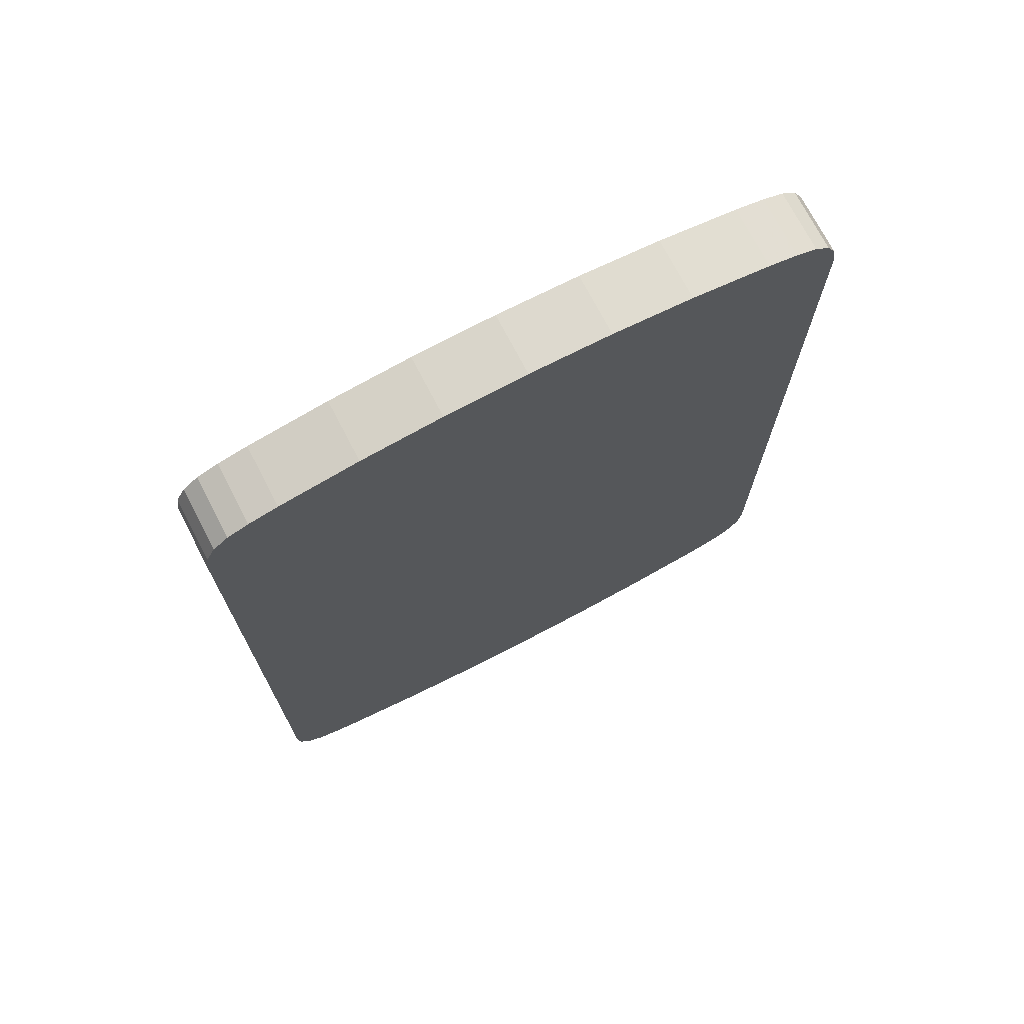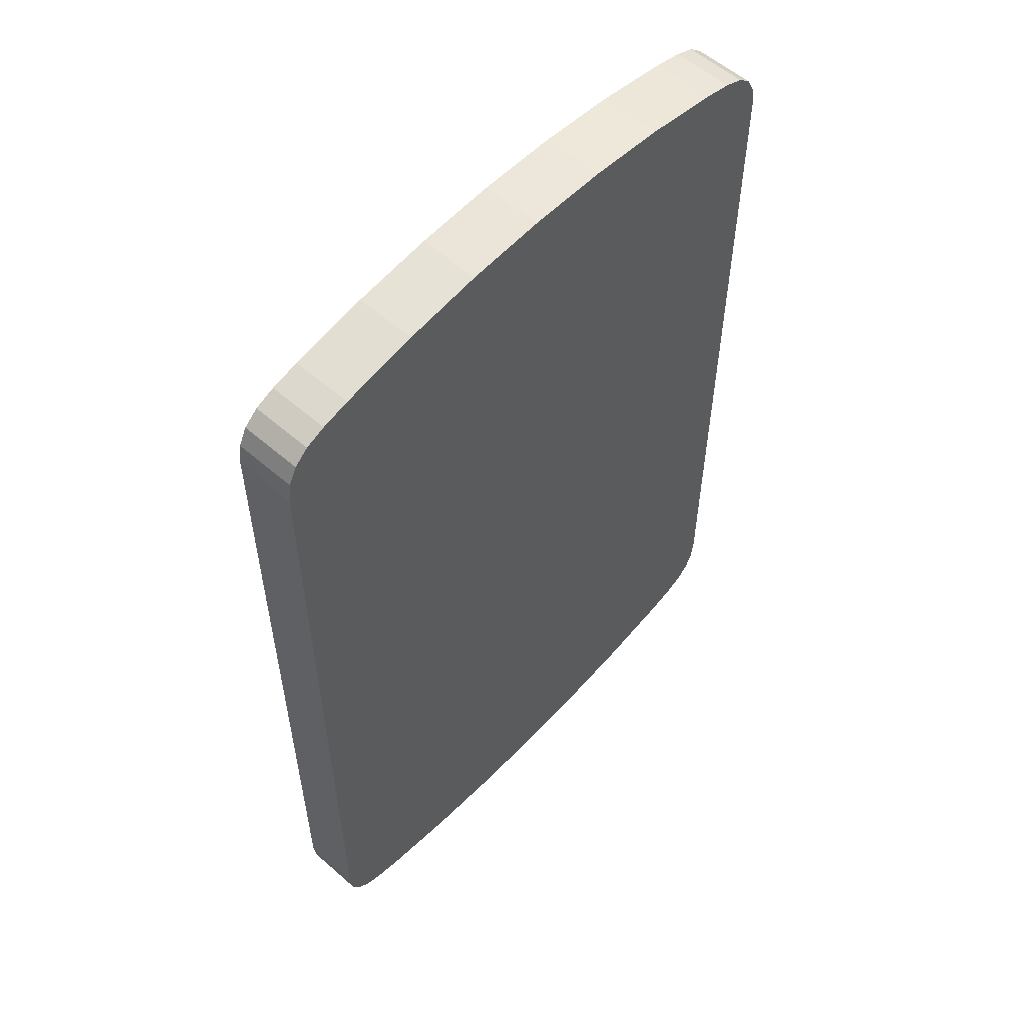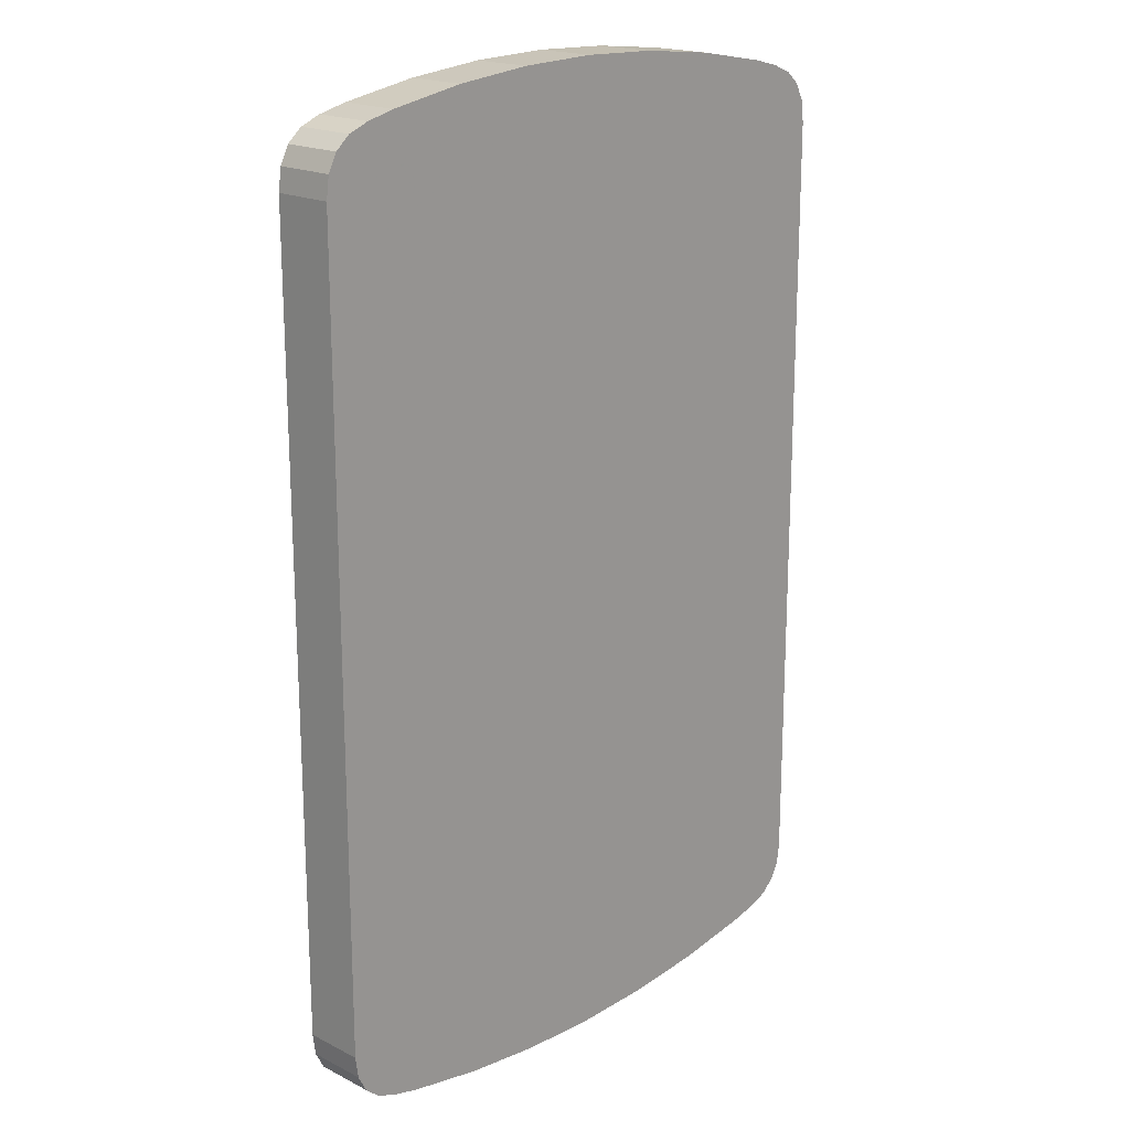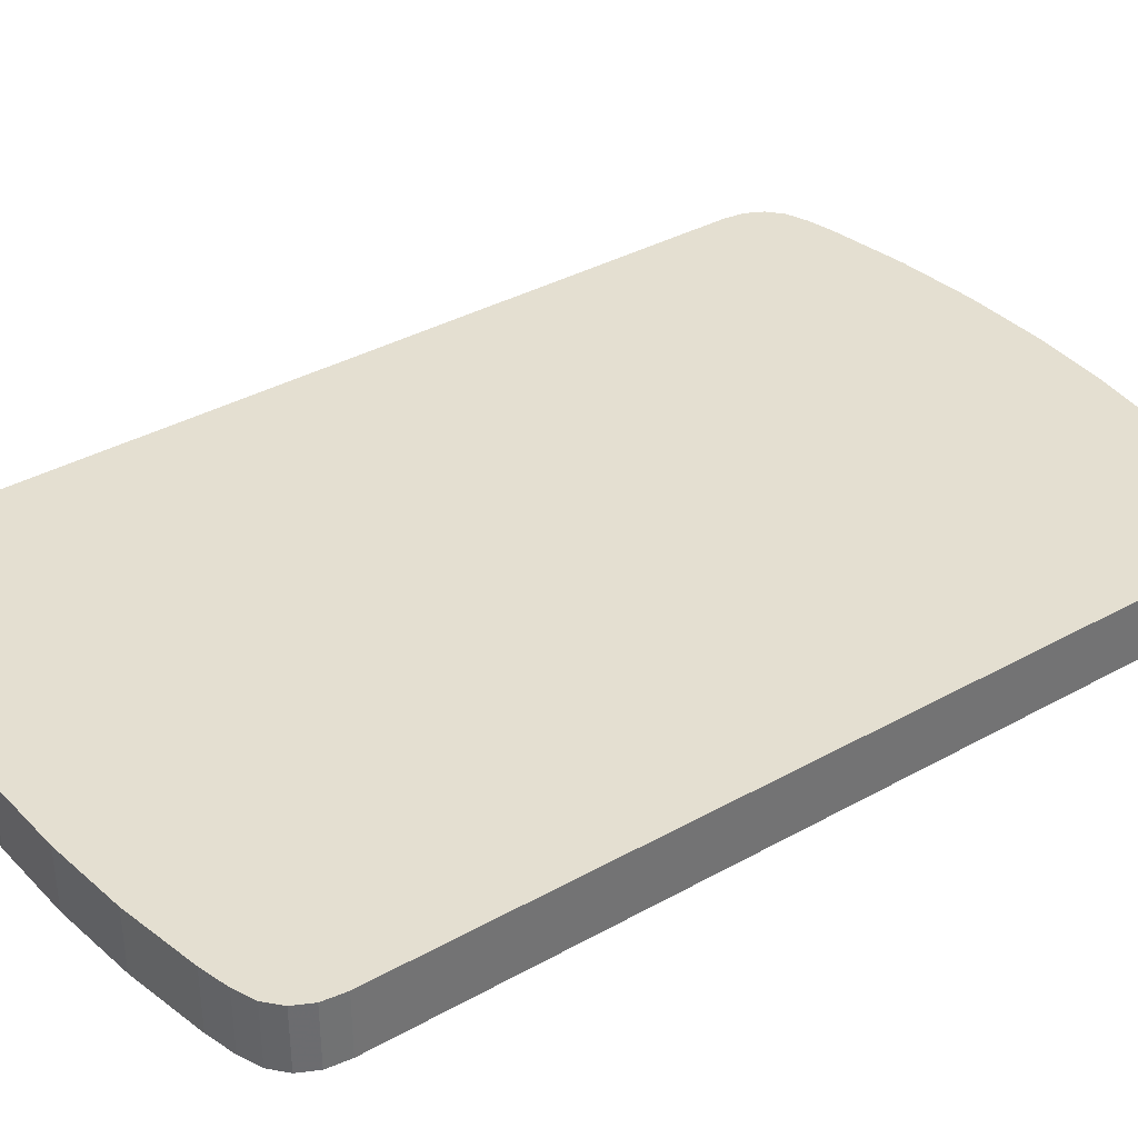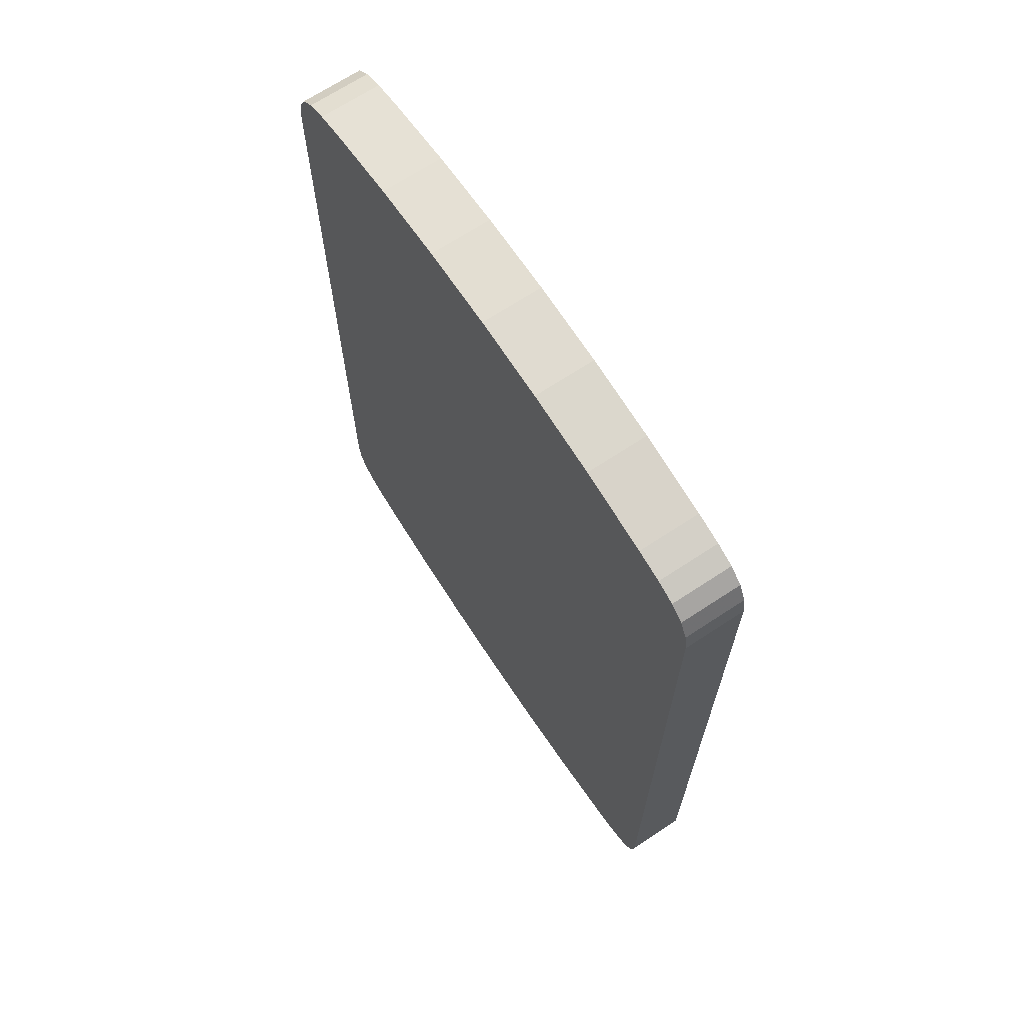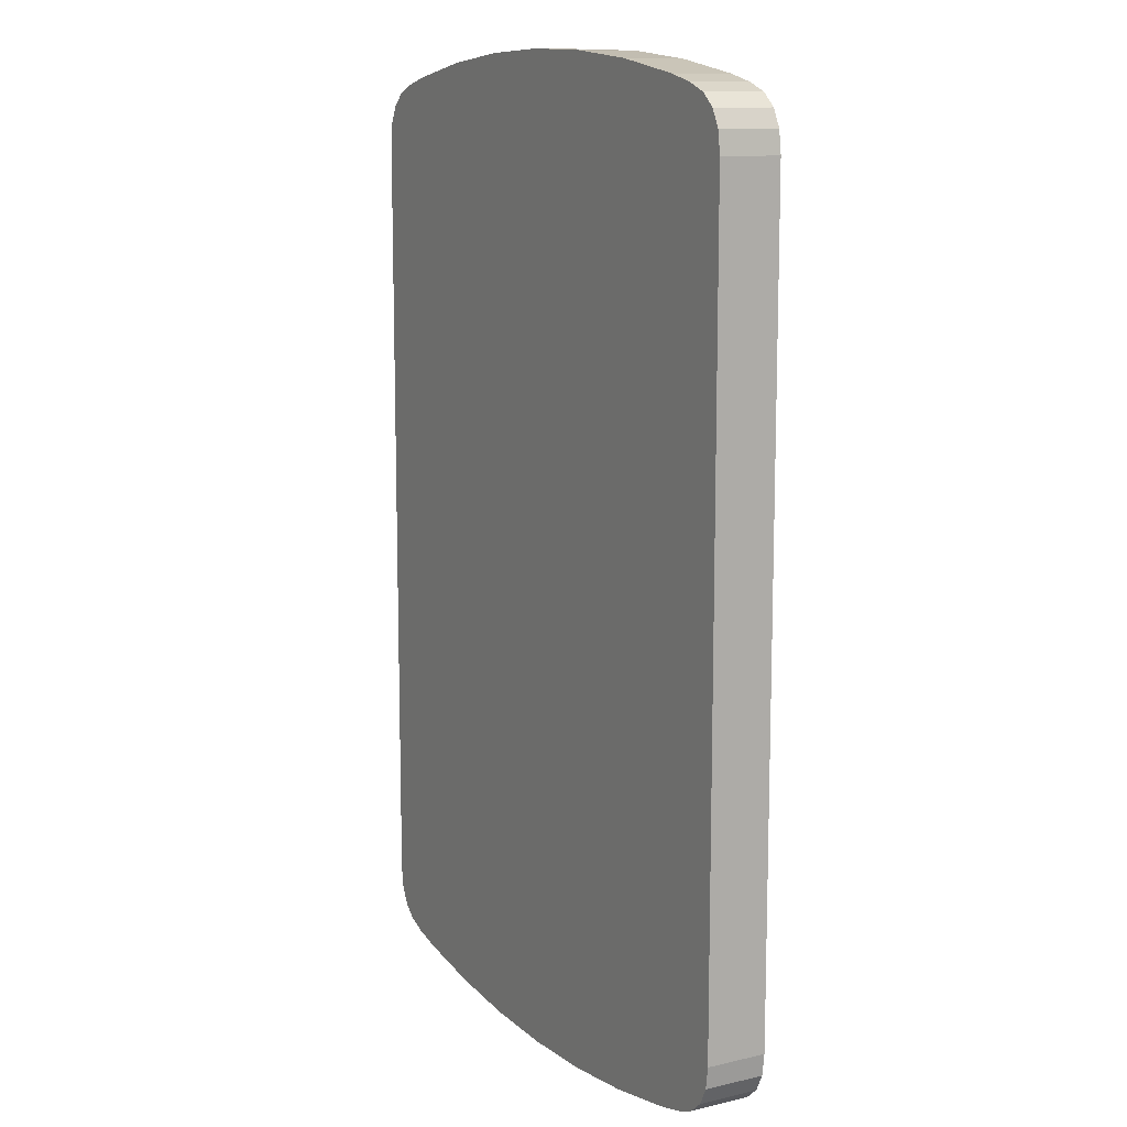
<metadata>
{"format":"obj","ext":"obj","renderer":"f3d","projection":"perspective","resolution":1024,"background":"white","views":[{"elev":73.1,"azim":152.5,"up":"+Z"},{"elev":56.6,"azim":-47.7,"up":"+Z"},{"elev":18.9,"azim":-46.4,"up":"+Z"},{"elev":36.7,"azim":-125.9,"up":"+Y"},{"elev":68.8,"azim":-123.4,"up":"+Z"},{"elev":11.4,"azim":-119.5,"up":"+Z"}]}
</metadata>
<code>
v  0.1652 0.03126 -0.4941
v  0.08336 0.03126 -0.5025
v  -0.08336 0.03126 -0.5025
v  -0.1652 0.03126 -0.4941
v  -0.2453 0.03126 -0.4801
v  -0.1652 0.03126 0.4941
v  -0.08336 0.03126 0.5025
v  0.08336 0.03126 0.5025
v  0.2057 0.03126 0.4395
v  0.1413 0.03126 0.4494
v  0.07465 0.03126 0.4541
v  1.73e-06 0.03126 0.4554
v  -0.07465 0.03126 0.4541
v  -0.1413 0.03126 0.4494
v  -0.2057 0.03126 0.4395
v  -0.2057 0.03126 -0.4395
v  -0.1413 0.03126 -0.4494
v  -0.07465 0.03126 -0.4541
v  -1.73e-06 0.03126 -0.4554
v  0.07465 0.03126 -0.4541
v  0.1413 0.03126 -0.4494
v  0.2057 0.03126 -0.4395
v  0.2734 0.03126 -0.4229
v  0.3113 0.03126 -0.4511
v  0.3204 0.03126 -0.4332
v  0.2749 0.03126 -0.4727
v  0.2961 0.03126 -0.4643
v  -0.3113 0.03126 -0.4511
v  -0.2961 0.03126 -0.4643
v  -0.2734 0.03126 -0.4229
v  -0.3204 0.03126 -0.4332
v  -0.3113 0.03126 0.4511
v  -0.2734 0.03126 0.4229
v  -0.2961 0.03126 0.4643
v  0.2734 0.03126 0.4229
v  0.2734 -0.03126 -0.4229
v  0.2057 -0.03126 -0.4395
v  0.1652 -0.03126 -0.4941
v  0.1413 -0.03126 -0.4494
v  0.07465 -0.03126 -0.4541
v  -1.73e-06 -0.03126 -0.4554
v  -0.07465 -0.03126 -0.4541
v  -0.1652 -0.03126 -0.4941
v  -0.1413 -0.03126 -0.4494
v  -0.2057 -0.03126 -0.4395
v  -0.2749 -0.03126 -0.4727
v  -0.2734 -0.03126 -0.4229
v  -0.3234 -0.03126 -0.4106
v  -0.3234 -0.03126 0.4106
v  -0.2734 -0.03126 0.4229
v  -0.2749 -0.03126 0.4727
v  -0.2453 -0.03126 0.48
v  -0.2057 -0.03126 0.4395
v  -0.1652 -0.03126 0.4941
v  -0.1413 -0.03126 0.4494
v  -0.08336 -0.03126 0.5025
v  -0.07465 -0.03126 0.4541
v  8.4e-07 -0.03126 0.5054
v  1.73e-06 -0.03126 0.4554
v  0.07465 -0.03126 0.4541
v  0.1413 -0.03126 0.4494
v  0.2453 -0.03126 0.48
v  0.2057 -0.03126 0.4395
v  0.2734 -0.03126 0.4229
v  0.3113 -0.03126 -0.4511
v  0.2961 -0.03126 -0.4643
v  -0.3113 -0.03126 -0.4511
v  -0.3204 -0.03126 -0.4332
v  0.3113 -0.03126 0.4511
v  0.3204 -0.03126 0.4332
v  0.2453 0.03126 -0.4801
v  -8.4e-07 0.03126 -0.5054
v  -0.2453 0.03126 0.48
v  8.4e-07 0.03126 0.5054
v  0.1652 0.03126 0.4941
v  0.2453 0.03126 0.48
v  0.3234 0.03126 -0.4106
v  -0.2749 0.03126 -0.4727
v  -0.3234 0.03126 -0.4106
v  -0.3234 0.03126 0.4106
v  -0.3204 0.03126 0.4332
v  -0.2749 0.03126 0.4727
v  0.3113 0.03126 0.4511
v  0.2749 0.03126 0.4727
v  0.2961 0.03126 0.4643
v  0.3234 0.03126 0.4106
v  0.3204 0.03126 0.4332
v  0.2749 -0.03126 -0.4727
v  0.2453 -0.03126 -0.4801
v  0.08336 -0.03126 -0.5025
v  -8.4e-07 -0.03126 -0.5054
v  -0.08336 -0.03126 -0.5025
v  -0.2453 -0.03126 -0.4801
v  0.08336 -0.03126 0.5025
v  0.1652 -0.03126 0.4941
v  0.2749 -0.03126 0.4727
v  0.3234 -0.03126 0.4106
v  0.3234 -0.03126 -0.4106
v  -0.2961 -0.03126 -0.4643
v  -0.3204 -0.03126 0.4332
v  -0.3113 -0.03126 0.4511
v  -0.2961 -0.03126 0.4643
v  0.2961 -0.03126 0.4643
v  0.3204 -0.03126 -0.4332
v  0.1652 0.03126 -0.4941
v  0.08336 0.03126 -0.5025
v  -0.08336 0.03126 -0.5025
v  -0.1652 0.03126 -0.4941
v  -0.2453 0.03126 -0.4801
v  -0.1652 0.03126 0.4941
v  -0.08336 0.03126 0.5025
v  0.08336 0.03126 0.5025
v  0.3113 0.03126 -0.4511
v  0.3204 0.03126 -0.4332
v  0.2749 0.03126 -0.4727
v  0.2961 0.03126 -0.4643
v  -0.3113 0.03126 -0.4511
v  -0.2961 0.03126 -0.4643
v  -0.3204 0.03126 -0.4332
v  -0.3113 0.03126 0.4511
v  -0.2961 0.03126 0.4643
v  0.1652 -0.03126 -0.4941
v  -0.1652 -0.03126 -0.4941
v  -0.2749 -0.03126 -0.4727
v  -0.3234 -0.03126 -0.4106
v  -0.3234 -0.03126 0.4106
v  -0.2749 -0.03126 0.4727
v  -0.2453 -0.03126 0.48
v  -0.1652 -0.03126 0.4941
v  -0.08336 -0.03126 0.5025
v  8.4e-07 -0.03126 0.5054
v  0.2453 -0.03126 0.48
v  0.3113 -0.03126 -0.4511
v  0.2961 -0.03126 -0.4643
v  -0.3113 -0.03126 -0.4511
v  -0.3204 -0.03126 -0.4332
v  0.3113 -0.03126 0.4511
v  0.3204 -0.03126 0.4332
v  0.2453 0.03126 -0.4801
v  -8.4e-07 0.03126 -0.5054
v  -0.2453 0.03126 0.48
v  8.4e-07 0.03126 0.5054
v  0.1652 0.03126 0.4941
v  0.2453 0.03126 0.48
v  0.3234 0.03126 -0.4106
v  -0.2749 0.03126 -0.4727
v  -0.3234 0.03126 -0.4106
v  -0.3234 0.03126 0.4106
v  -0.3204 0.03126 0.4332
v  -0.2749 0.03126 0.4727
v  0.3113 0.03126 0.4511
v  0.2749 0.03126 0.4727
v  0.2961 0.03126 0.4643
v  0.3234 0.03126 0.4106
v  0.3204 0.03126 0.4332
v  0.2749 -0.03126 -0.4727
v  0.2453 -0.03126 -0.4801
v  0.08336 -0.03126 -0.5025
v  -8.4e-07 -0.03126 -0.5054
v  -0.08336 -0.03126 -0.5025
v  -0.2453 -0.03126 -0.4801
v  0.08336 -0.03126 0.5025
v  0.1652 -0.03126 0.4941
v  0.2749 -0.03126 0.4727
v  0.3234 -0.03126 0.4106
v  0.3234 -0.03126 -0.4106
v  -0.2961 -0.03126 -0.4643
v  -0.3204 -0.03126 0.4332
v  -0.3113 -0.03126 0.4511
v  -0.2961 -0.03126 0.4643
v  0.2961 -0.03126 0.4643
v  0.3204 -0.03126 -0.4332
o Cartouche
g Cartouche
f 71 22 23
f 23 115 71
f 22 71 1
f 1 21 22
f 21 1 106
f 106 20 21
f 20 106 140
f 140 19 20
f 19 140 3
f 3 18 19
f 18 3 108
f 108 17 18
f 17 108 109
f 109 16 17
f 30 16 109
f 109 146 30
f 148 33 30
f 30 147 148
f 73 15 33
f 33 150 73
f 15 73 6
f 6 14 15
f 14 6 111
f 111 13 14
f 13 111 142
f 142 12 13
f 12 142 112
f 112 11 12
f 11 112 143
f 143 10 11
f 10 143 144
f 144 9 10
f 35 9 144
f 144 152 35
f 145 23 35
f 35 154 145
f 14 13 12
f 12 11 10
f 14 12 10
f 10 9 35
f 35 23 22
f 22 21 20
f 35 22 20
f 10 35 20
f 14 10 20
f 20 19 18
f 18 17 16
f 20 18 16
f 14 20 16
f 16 30 33
f 14 16 33
f 14 33 15
f 158 2 105
f 105 122 158
f 158 91 72
f 72 2 158
f 123 161 5
f 5 4 123
f 128 141 82
f 82 51 128
f 129 110 141
f 141 128 129
f 95 75 8
f 8 162 95
f 62 76 75
f 75 95 62
f 98 77 86
f 86 97 98
f 116 115 23
f 23 113 116
f 30 146 29
f 29 117 30
f 119 147 30
f 30 117 119
f 33 148 81
f 81 120 33
f 121 150 33
f 33 120 121
f 35 152 85
f 85 151 35
f 87 154 35
f 35 151 87
f 23 145 25
f 25 113 23
f 118 78 46
f 46 167 118
f 149 80 126
f 126 168 149
f 103 153 84
f 84 164 103
f 133 24 114
f 114 172 133
f 134 156 26
f 26 27 134
f 133 134 27
f 27 24 133
f 135 136 31
f 31 28 135
f 170 34 32
f 32 169 170
f 138 155 83
f 83 69 138
f 157 88 36
f 36 37 157
f 37 39 38
f 38 157 37
f 39 40 90
f 90 38 39
f 40 41 159
f 159 90 40
f 41 42 92
f 92 159 41
f 42 44 43
f 43 92 42
f 44 45 93
f 93 43 44
f 47 124 93
f 93 45 47
f 49 125 47
f 47 50 49
f 52 127 50
f 50 53 52
f 53 55 54
f 54 52 53
f 55 57 56
f 56 54 55
f 57 59 58
f 58 56 57
f 59 60 94
f 94 58 59
f 60 61 163
f 163 94 60
f 61 63 132
f 132 163 61
f 64 96 132
f 132 63 64
f 166 165 64
f 64 36 166
f 37 36 64
f 64 63 61
f 61 60 59
f 59 57 55
f 61 59 55
f 55 53 50
f 50 47 45
f 55 50 45
f 45 44 42
f 42 41 40
f 45 42 40
f 55 45 40
f 61 55 40
f 64 61 40
f 37 64 40
f 37 40 39
f 156 89 139
f 139 26 156
f 139 89 122
f 122 105 139
f 91 160 107
f 107 72 91
f 107 160 123
f 123 4 107
f 5 161 46
f 46 78 5
f 79 48 126
f 126 80 79
f 129 130 7
f 7 110 129
f 130 131 74
f 74 7 130
f 131 162 8
f 8 74 131
f 62 164 84
f 84 76 62
f 66 65 36
f 36 88 66
f 47 67 99
f 99 124 47
f 68 67 47
f 47 125 68
f 50 101 100
f 100 49 50
f 102 101 50
f 50 127 102
f 64 137 171
f 171 96 64
f 70 137 64
f 64 165 70
f 36 65 104
f 104 166 36
f 118 167 135
f 135 28 118
f 149 168 169
f 169 32 149
f 83 153 103
f 103 69 83
f 114 77 98
f 98 172 114
f 48 79 31
f 31 136 48
f 170 51 82
f 82 34 170
f 138 97 86
f 86 155 138

</code>
